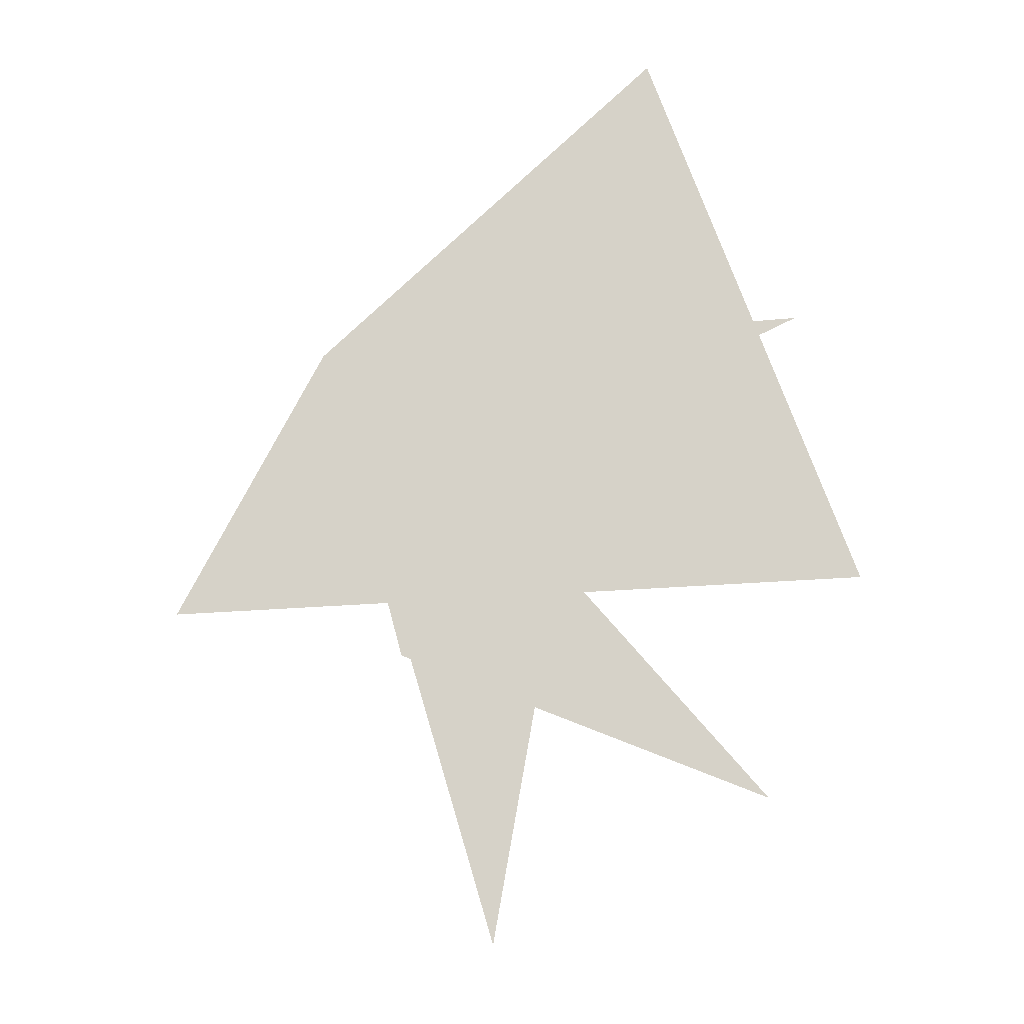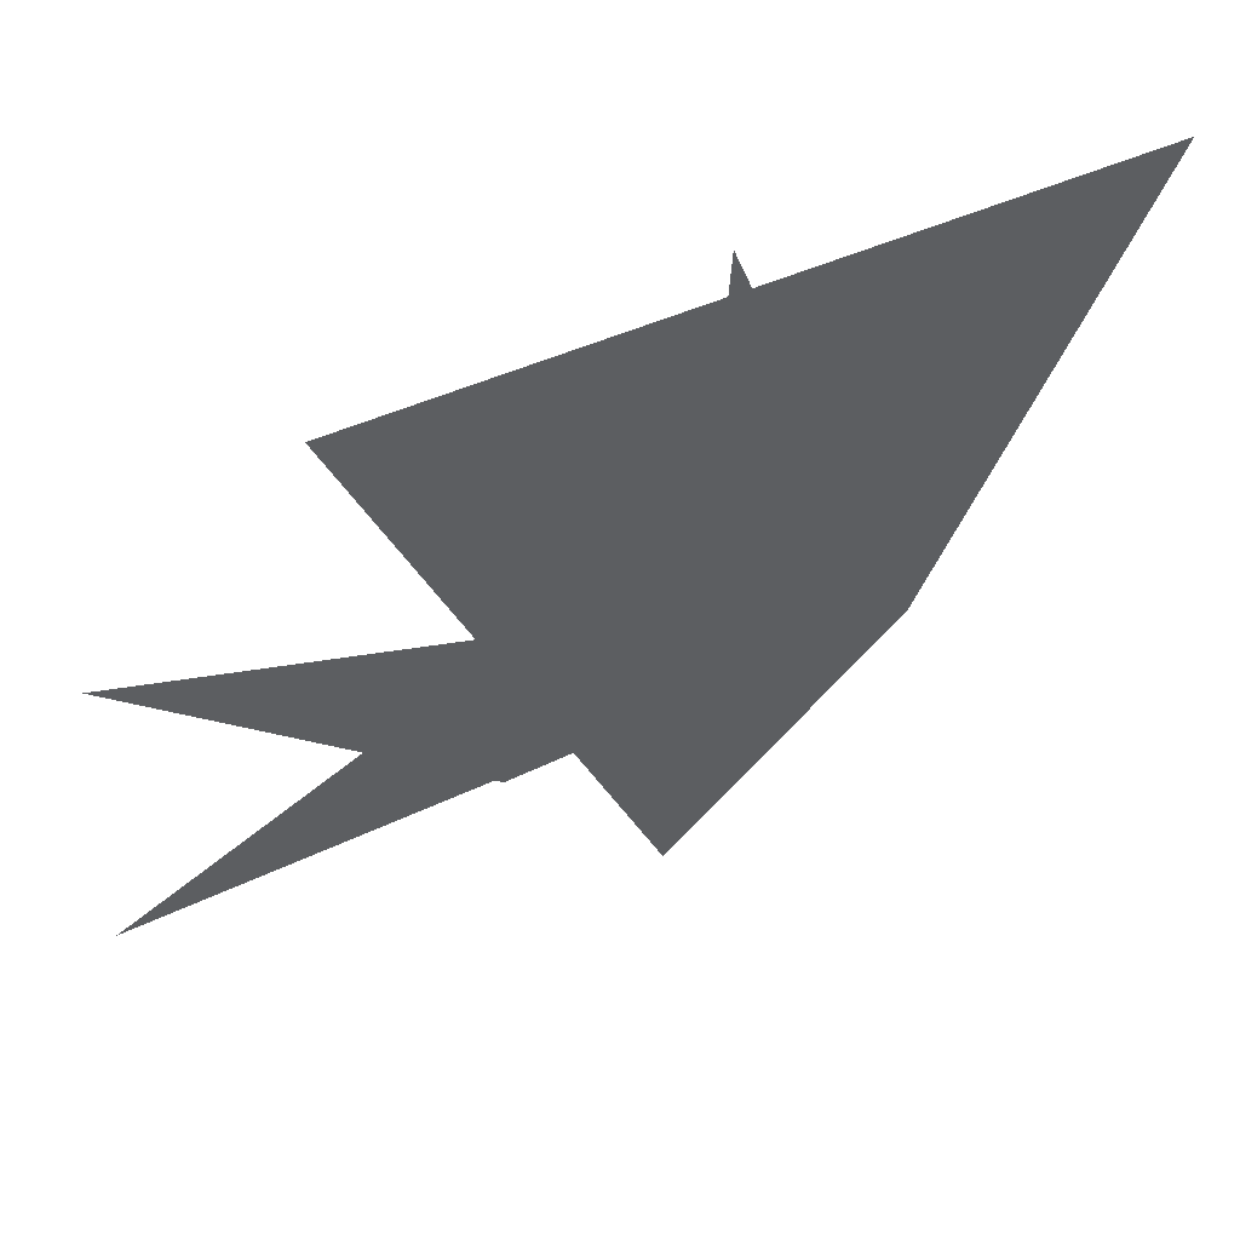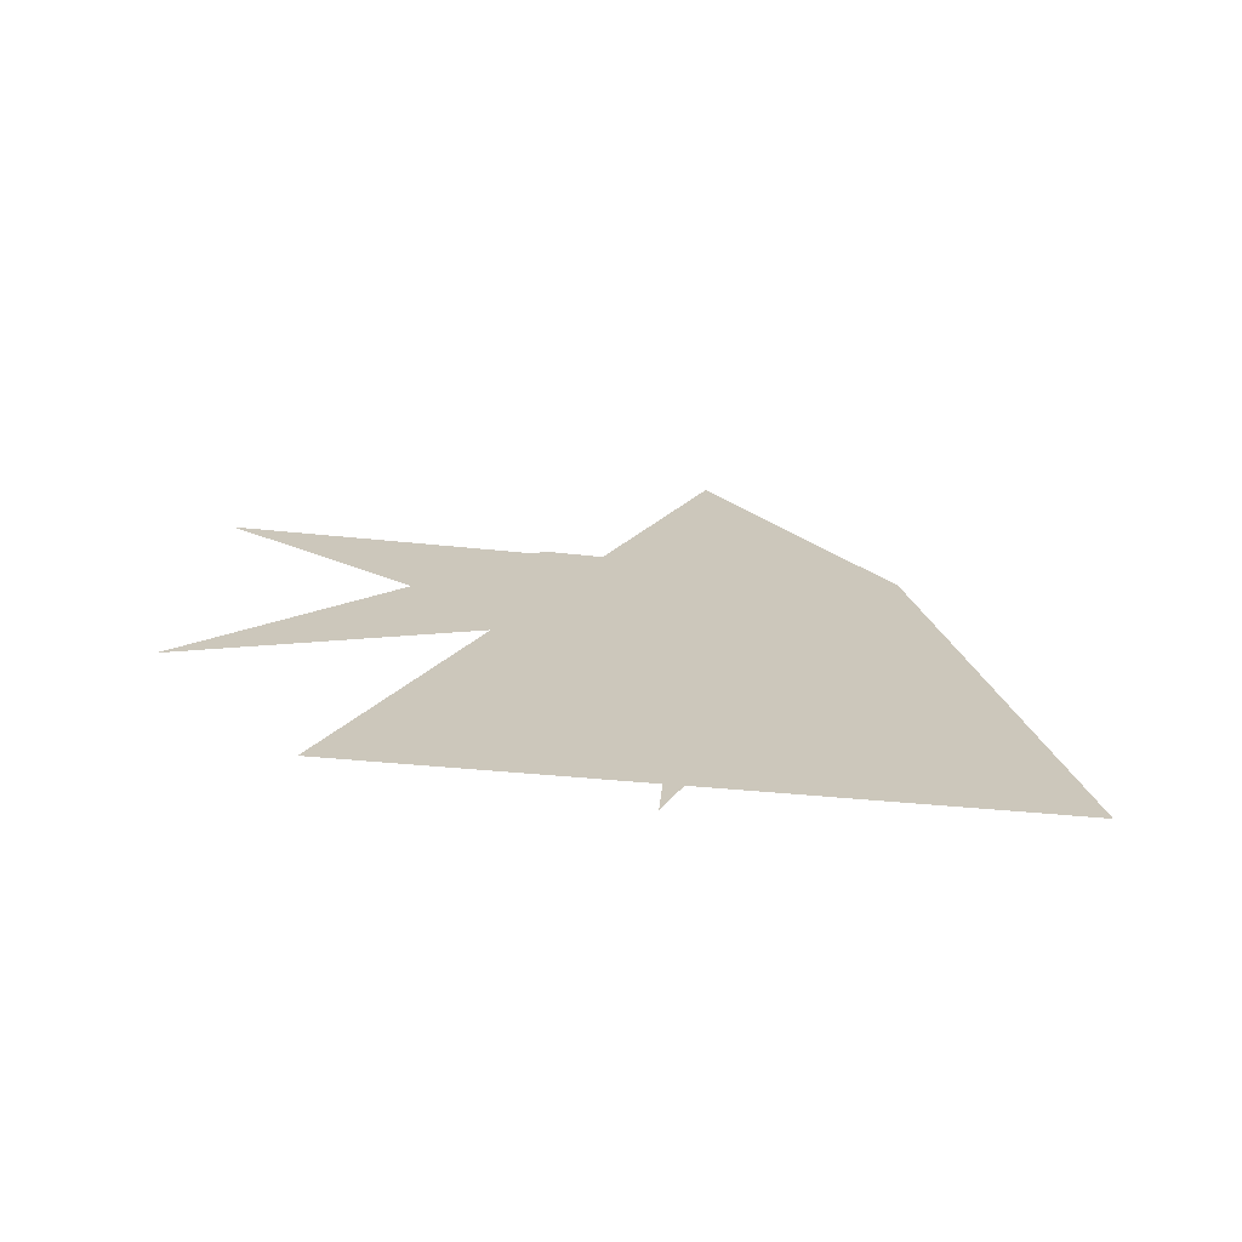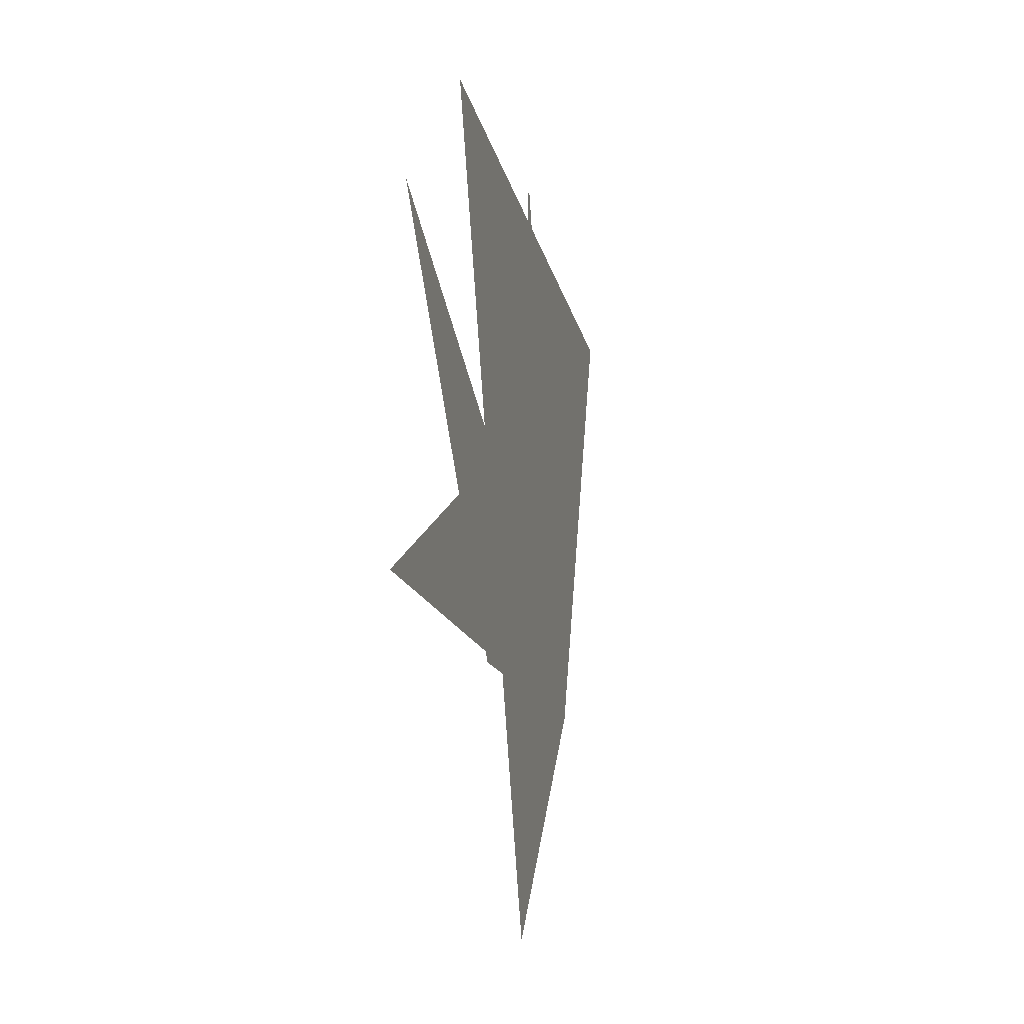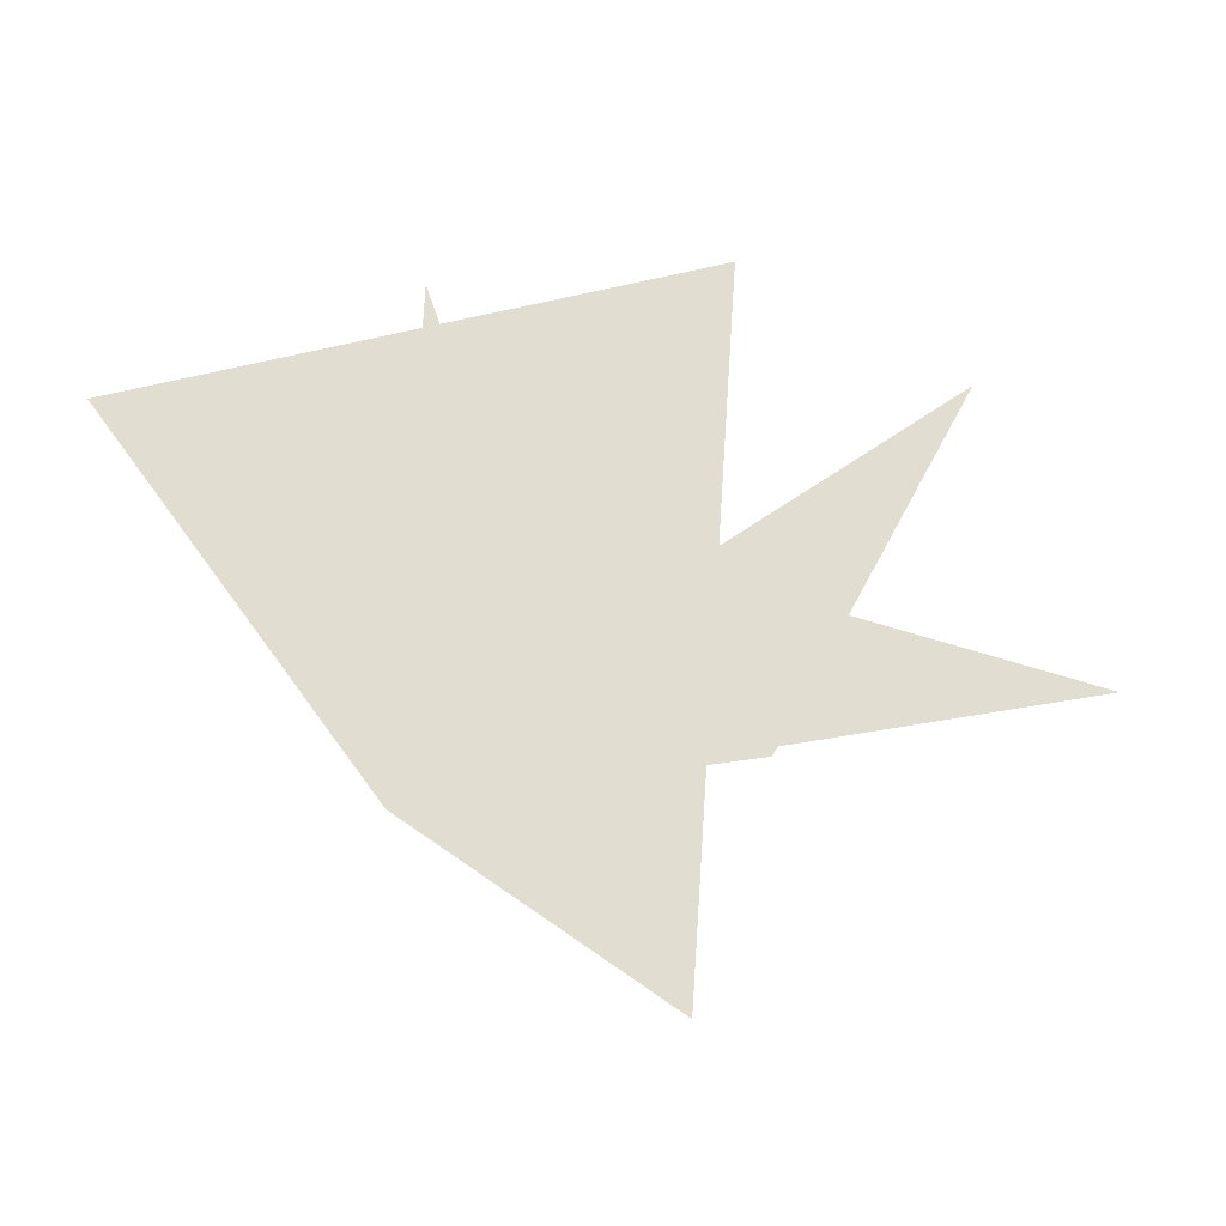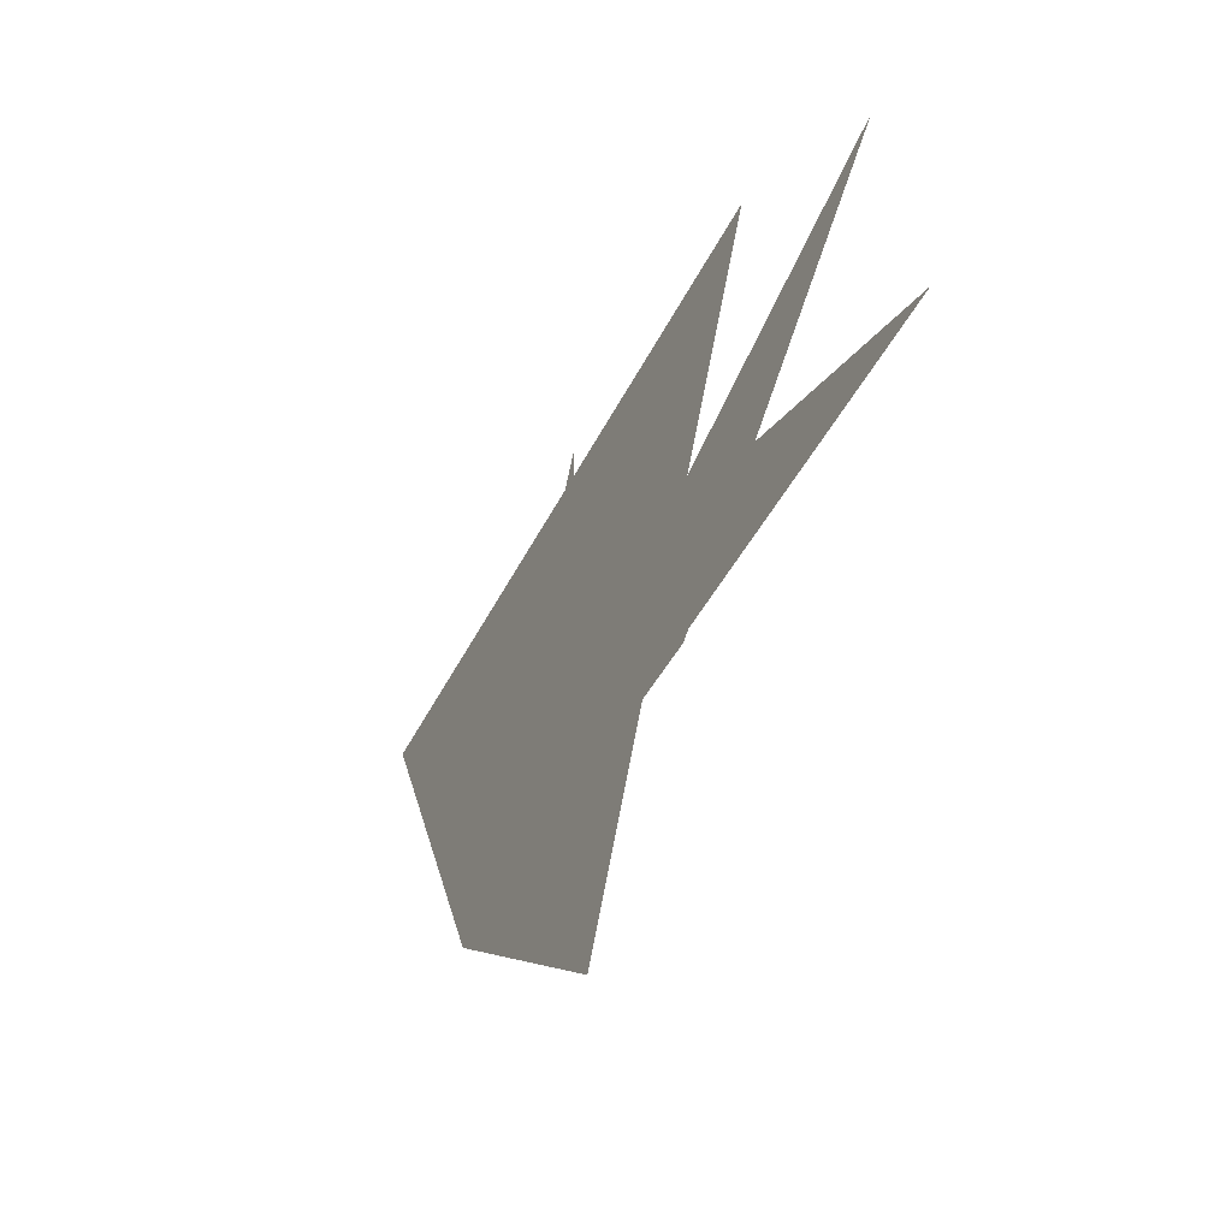
<metadata>
{"format":"obj","ext":"obj","renderer":"f3d","projection":"perspective","resolution":1024,"background":"white","views":[{"elev":78.0,"azim":66.7,"up":"+Z"},{"elev":55.7,"azim":158.0,"up":"+Y"},{"elev":21.7,"azim":-172.5,"up":"+Z"},{"elev":-21.1,"azim":102.0,"up":"+Y"},{"elev":68.4,"azim":-16.2,"up":"+Z"},{"elev":-57.8,"azim":62.1,"up":"+Y"}]}
</metadata>
<code>
g
v 57 67 0
v 91 169 0
v 99 15 0
v 151 157 0
v 22 163 0
v 192 51 0
v 68 74 0
v 127 57 0
v 187 118 0
v 67 79 0
v 57 67 0
v 91 169 0
v 99 15 0
v 151 157 0
v 22 163 0
v 192 51 0
v 68 74 0
v 127 57 0
v 187 118 0
v 67 79 0
v 57 67 0
v 91 169 0
v 99 15 0
v 151 157 0
v 22 163 0
v 192 51 0
v 68 74 0
v 127 57 0
v 187 118 0
v 67 79 0
v 57 67 0
v 91 169 0
v 99 15 0
v 151 157 0
v 22 163 0
v 192 51 0
v 68 74 0
v 127 57 0
v 187 118 0
v 67 79 0
v 57 67 0
v 91 169 0
v 99 15 0
v 151 157 0
v 22 163 0
v 192 51 0
v 68 74 0
v 127 57 0
v 187 118 0
v 67 79 0
v 57 67 0
v 91 169 0
v 99 15 0
v 151 157 0
v 22 163 0
v 192 51 0
v 68 74 0
v 127 57 0
v 187 118 0
v 67 79 0
v 57 67 0
v 91 169 0
v 99 15 0
v 151 157 0
v 22 163 0
v 192 51 0
v 68 74 0
v 127 57 0
v 187 118 0
v 67 79 0
v 57 67 0
v 91 169 0
v 99 15 0
v 151 157 0
v 22 163 0
v 192 51 0
v 68 74 0
v 127 57 0
v 187 118 0
v 67 79 0
v 57 67 0
v 91 169 0
v 99 15 0
v 151 157 0
v 22 163 0
v 192 51 0
v 68 74 0
v 127 57 0
v 187 118 0
v 67 79 0
v 57 67 0
v 91 169 0
v 99 15 0
v 151 157 0
v 22 163 0
v 192 51 0
v 68 74 0
v 127 57 0
v 187 118 0
v 67 79 0
f 1 2 3 4 5 6 7 8 9 10
f 91 92 93 94 95 96 97 98 99 100
f 2 1 11 12
f 3 2 12 13
f 4 3 13 14
f 5 4 14 15
f 6 5 15 16
f 7 6 16 17
f 8 7 17 18
f 9 8 18 19
f 10 9 19 20
f 11 10 20 21
f 12 11 21 22
f 13 12 22 23
f 14 13 23 24
f 15 14 24 25
f 16 15 25 26
f 17 16 26 27
f 18 17 27 28
f 19 18 28 29
f 20 19 29 30
f 21 20 30 31
f 22 21 31 32
f 23 22 32 33
f 24 23 33 34
f 25 24 34 35
f 26 25 35 36
f 27 26 36 37
f 28 27 37 38
f 29 28 38 39
f 30 29 39 40
f 31 30 40 41
f 32 31 41 42
f 33 32 42 43
f 34 33 43 44
f 35 34 44 45
f 36 35 45 46
f 37 36 46 47
f 38 37 47 48
f 39 38 48 49
f 40 39 49 50
f 41 40 50 51
f 42 41 51 52
f 43 42 52 53
f 44 43 53 54
f 45 44 54 55
f 46 45 55 56
f 47 46 56 57
f 48 47 57 58
f 49 48 58 59
f 50 49 59 60
f 51 50 60 61
f 52 51 61 62
f 53 52 62 63
f 54 53 63 64
f 55 54 64 65
f 56 55 65 66
f 57 56 66 67
f 58 57 67 68
f 59 58 68 69
f 60 59 69 70
f 61 60 70 71
f 62 61 71 72
f 63 62 72 73
f 64 63 73 74
f 65 64 74 75
f 66 65 75 76
f 67 66 76 77
f 68 67 77 78
f 69 68 78 79
f 70 69 79 80
f 71 70 80 81
f 72 71 81 82
f 73 72 82 83
f 74 73 83 84
f 75 74 84 85
f 76 75 85 86
f 77 76 86 87
f 78 77 87 88
f 79 78 88 89
f 80 79 89 90
f 81 80 90 91
f 82 81 91 92
f 83 82 92 93
f 84 83 93 94
f 85 84 94 95
f 86 85 95 96
f 87 86 96 97
f 88 87 97 98
f 89 88 98 99
f 90 89 99 100
f 10 1 11 100

</code>
